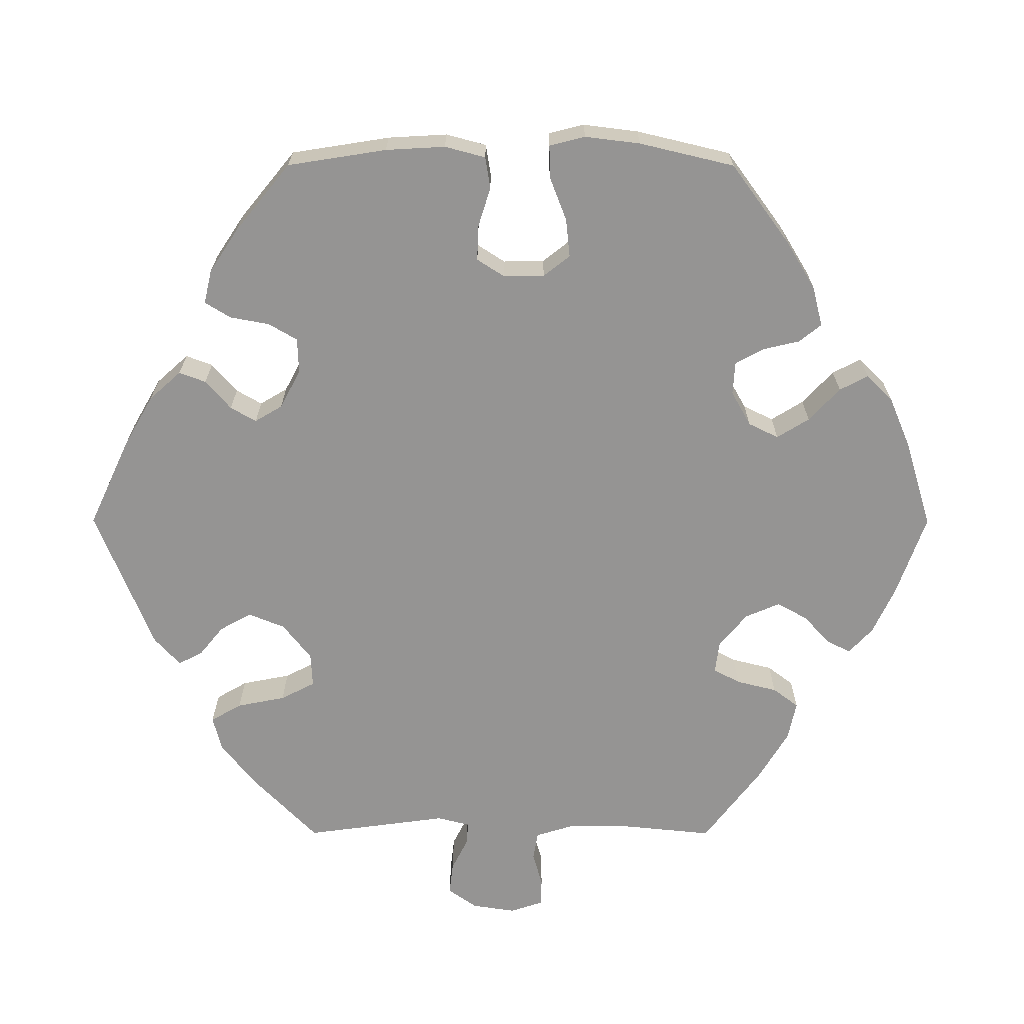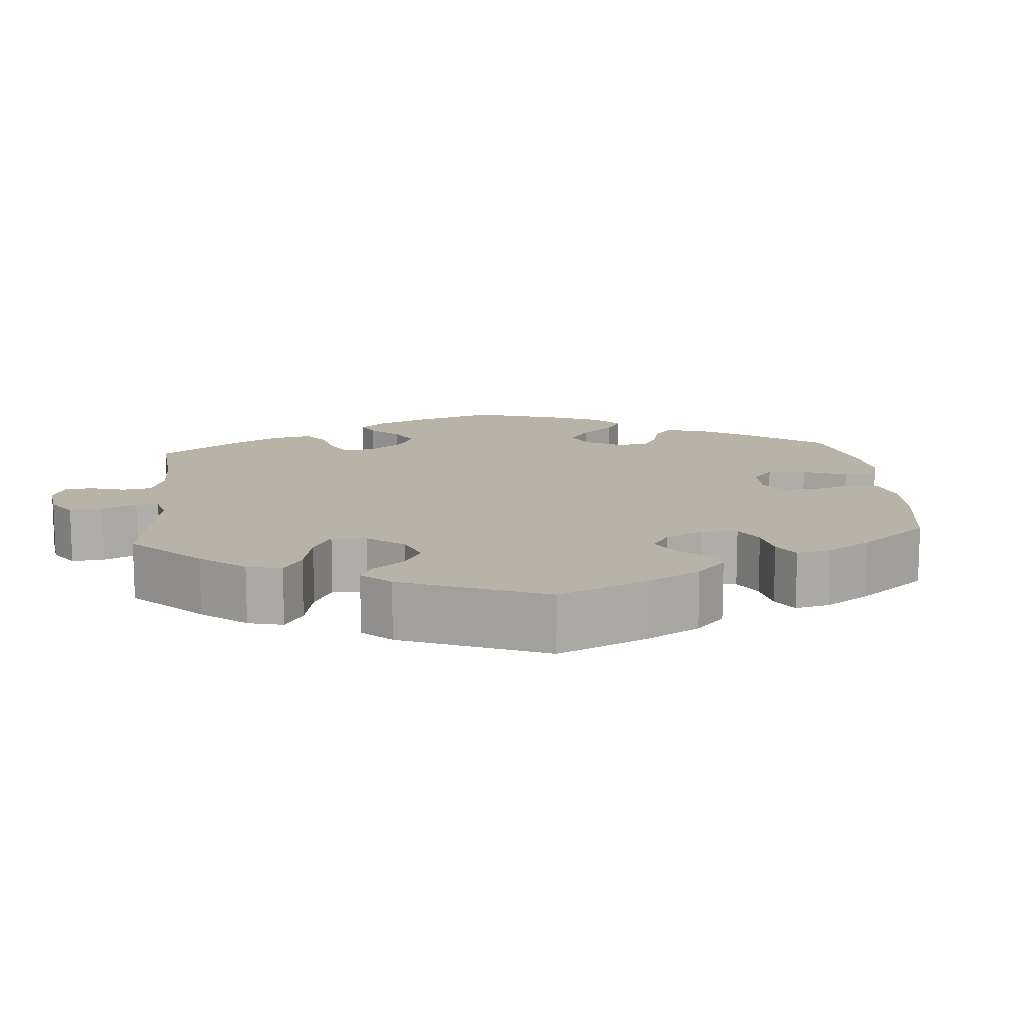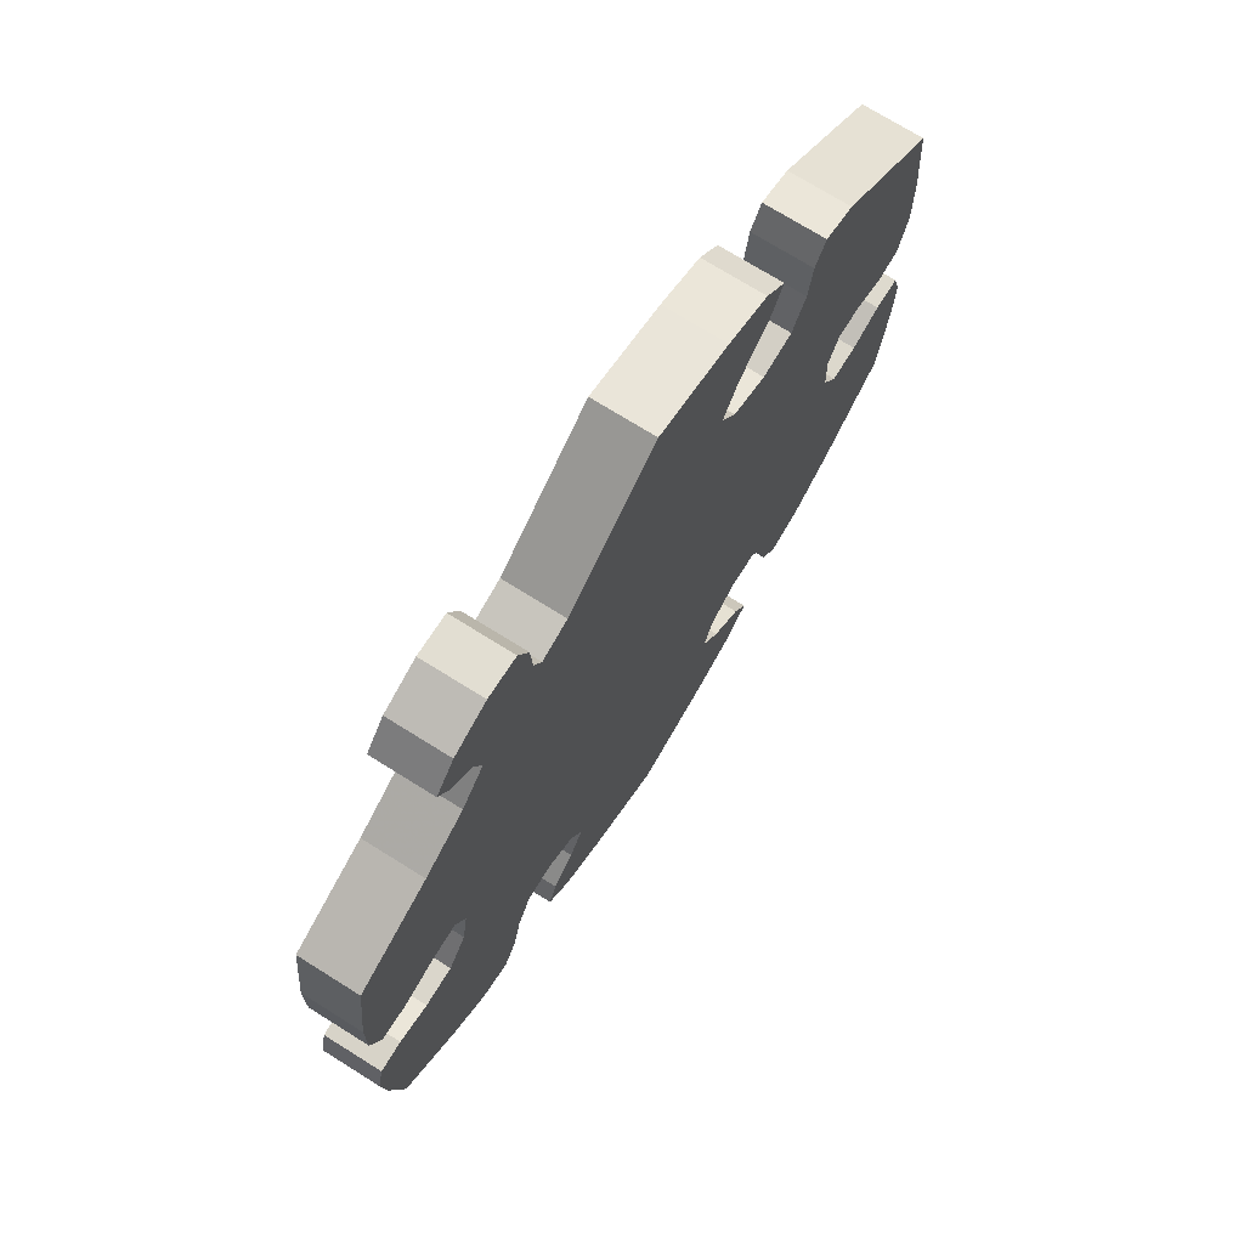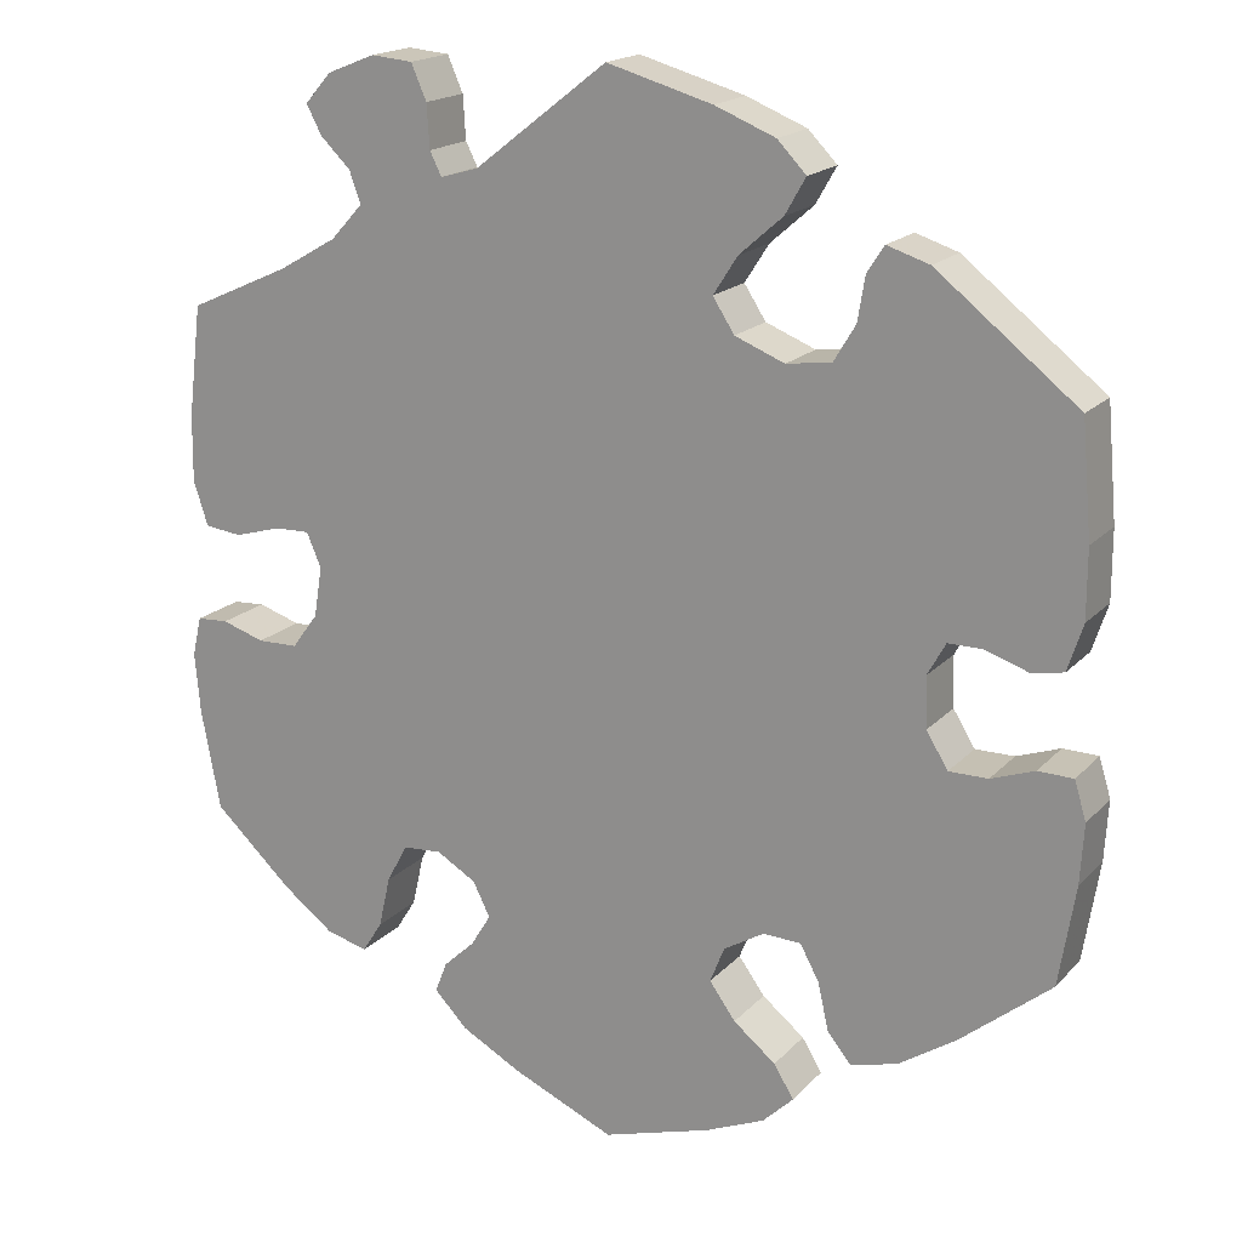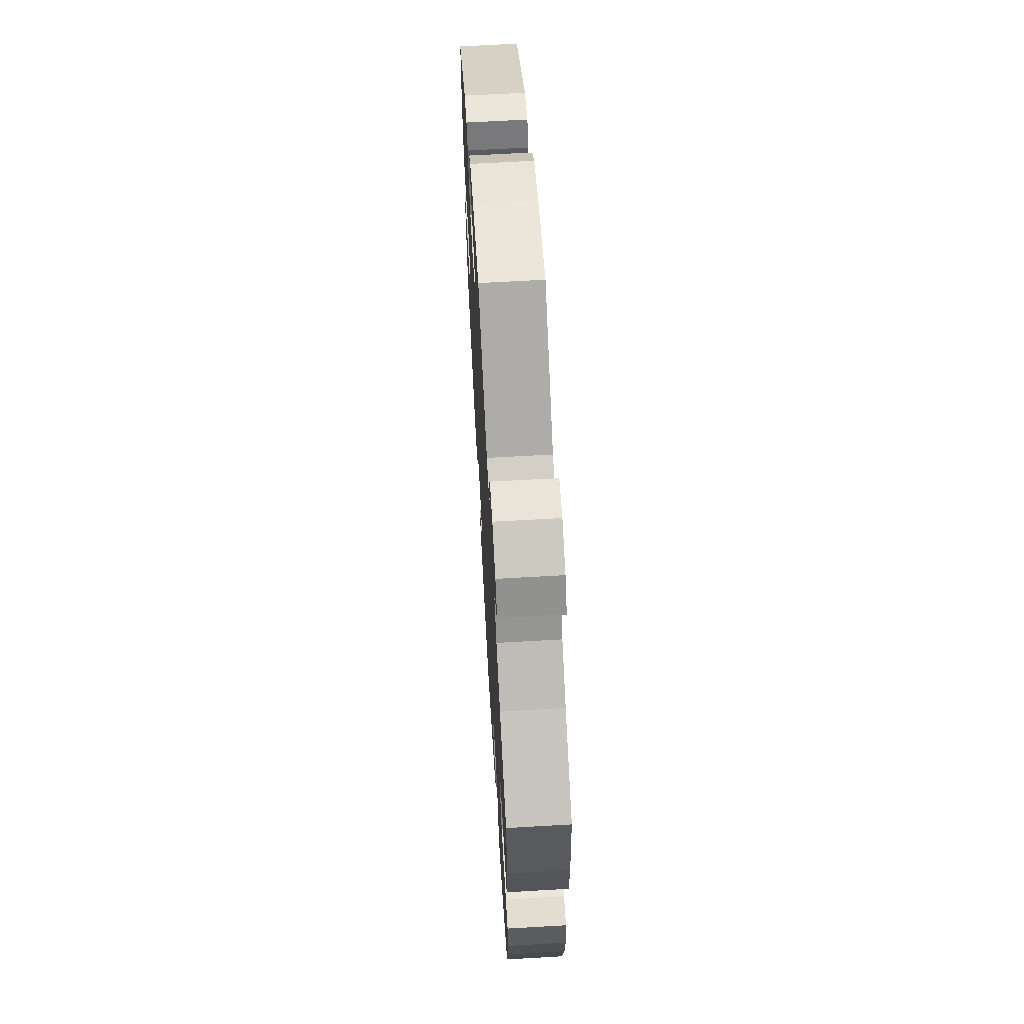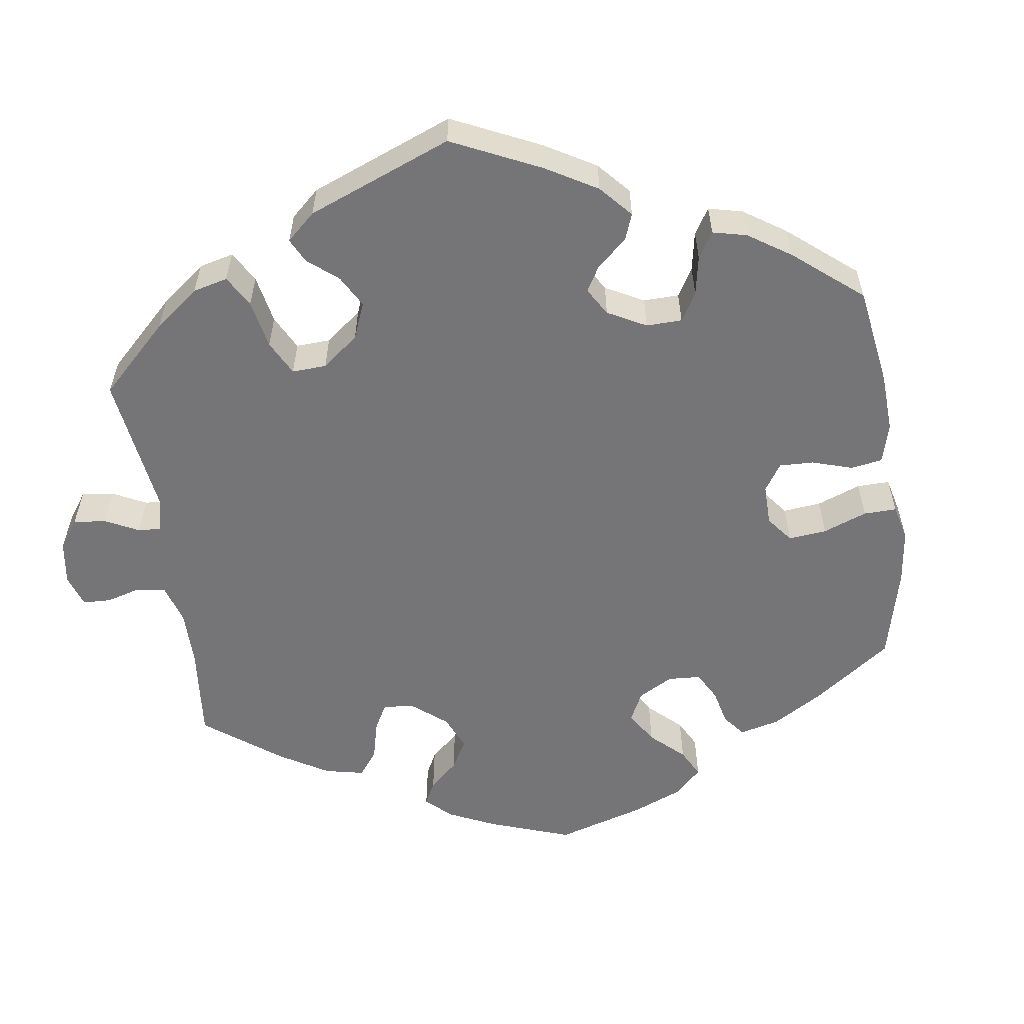
<metadata>
{"format":"obj","ext":"obj","renderer":"f3d","projection":"perspective","resolution":1024,"background":"white","views":[{"elev":-67.2,"azim":149.9,"up":"+Y"},{"elev":12.8,"azim":55.1,"up":"+Y"},{"elev":72.7,"azim":-58.0,"up":"+Z"},{"elev":18.1,"azim":28.4,"up":"+Z"},{"elev":65.7,"azim":-93.3,"up":"+Z"},{"elev":-56.6,"azim":68.1,"up":"+Y"}]}
</metadata>
<code>
v -0.388 0.07 0.34
v -0.324 0.07 0.377
v -0.288 0.07 0.416
v -0.301 0.07 0.451
v -0.334 0.07 0.483
v -0.351 0.07 0.515
v -0.322 0.07 0.548
v -0.269 0.07 0.569
v -0.223 0.07 0.565
v -0.206 0.07 0.526
v -0.203 0.07 0.478
v -0.19 0.07 0.452
v -0.148 0.07 0.464
v -0.001 0.07 0.578
v 0.116 0.07 0.545
v 0.183 0.07 0.518
v 0.215 0.07 0.485
v 0.192 0.07 0.445
v 0.144 0.07 0.403
v 0.117 0.07 0.361
v 0.141 0.07 0.324
v 0.196 0.07 0.302
v 0.246 0.07 0.309
v 0.27 0.07 0.349
v 0.278 0.07 0.398
v 0.297 0.07 0.427
v 0.344 0.07 0.412
v 0.5 0.07 0.289
v 0.511 0.07 0.164
v 0.511 0.07 0.088
v 0.494 0.07 0.036
v 0.458 0.07 0.03
v 0.411 0.07 0.046
v 0.373 0.07 0.046
v 0.353 0.07 0.01
v 0.355 0.07 -0.046
v 0.379 0.07 -0.085
v 0.422 0.07 -0.085
v 0.47 0.07 -0.068
v 0.509 0.07 -0.069
v 0.522 0.07 -0.112
v 0.518 0.07 -0.178
v 0.5 0.07 -0.289
v 0.4 0.07 -0.37
v 0.336 0.07 -0.412
v 0.284 0.07 -0.426
v 0.258 0.07 -0.394
v 0.246 0.07 -0.341
v 0.225 0.07 -0.302
v 0.183 0.07 -0.3
v 0.138 0.07 -0.327
v 0.122 0.07 -0.367
v 0.151 0.07 -0.407
v 0.198 0.07 -0.445
v 0.22 0.07 -0.481
v 0.186 0.07 -0.514
v 0.12 0.07 -0.542
v 0 0.07 -0.578
v -0.114 0.07 -0.528
v -0.18 0.07 -0.492
v -0.217 0.07 -0.454
v -0.204 0.07 -0.42
v -0.169 0.07 -0.387
v -0.147 0.07 -0.351
v -0.166 0.07 -0.313
v -0.21 0.07 -0.287
v -0.253 0.07 -0.29
v -0.276 0.07 -0.333
v -0.289 0.07 -0.39
v -0.311 0.07 -0.425
v -0.357 0.07 -0.413
v -0.414 0.07 -0.37
v -0.501 0.07 -0.289
v -0.522 0.07 -0.178
v -0.528 0.07 -0.111
v -0.518 0.07 -0.067
v -0.483 0.07 -0.065
v -0.436 0.07 -0.08
v -0.391 0.07 -0.079
v -0.362 0.07 -0.04
v -0.353 0.07 0.016
v -0.369 0.07 0.054
v -0.408 0.07 0.053
v -0.46 0.07 0.038
v -0.501 0.07 0.043
v -0.517 0.07 0.092
v -0.516 0.07 0.166
v -0.501 0.07 0.289
v -0.388 0 0.34
v -0.324 0 0.377
v -0.288 0 0.416
v -0.301 0 0.451
v -0.334 0 0.483
v -0.351 0 0.515
v -0.322 0 0.548
v -0.269 0 0.569
v -0.223 0 0.565
v -0.206 0 0.526
v -0.203 0 0.478
v -0.19 0 0.452
v -0.148 0 0.464
v -0.001 0 0.578
v 0.116 0 0.545
v 0.183 0 0.518
v 0.215 0 0.485
v 0.192 0 0.445
v 0.144 0 0.403
v 0.117 0 0.361
v 0.141 0 0.324
v 0.196 0 0.302
v 0.246 0 0.309
v 0.27 0 0.349
v 0.278 0 0.398
v 0.297 0 0.427
v 0.344 0 0.412
v 0.5 0 0.289
v 0.511 0 0.164
v 0.511 0 0.088
v 0.494 0 0.036
v 0.458 0 0.03
v 0.411 0 0.046
v 0.373 0 0.046
v 0.353 0 0.01
v 0.355 0 -0.046
v 0.379 0 -0.085
v 0.422 0 -0.085
v 0.47 0 -0.068
v 0.509 0 -0.069
v 0.522 0 -0.112
v 0.518 0 -0.178
v 0.5 0 -0.289
v 0.4 0 -0.37
v 0.336 0 -0.412
v 0.284 0 -0.426
v 0.258 0 -0.394
v 0.246 0 -0.341
v 0.225 0 -0.302
v 0.183 0 -0.3
v 0.138 0 -0.327
v 0.122 0 -0.367
v 0.151 0 -0.407
v 0.198 0 -0.445
v 0.22 0 -0.481
v 0.186 0 -0.514
v 0.12 0 -0.542
v 0 0 -0.578
v -0.114 0 -0.528
v -0.18 0 -0.492
v -0.217 0 -0.454
v -0.204 0 -0.42
v -0.169 0 -0.387
v -0.147 0 -0.351
v -0.166 0 -0.313
v -0.21 0 -0.287
v -0.253 0 -0.29
v -0.276 0 -0.333
v -0.289 0 -0.39
v -0.311 0 -0.425
v -0.357 0 -0.413
v -0.414 0 -0.37
v -0.501 0 -0.289
v -0.522 0 -0.178
v -0.528 0 -0.111
v -0.518 0 -0.067
v -0.483 0 -0.065
v -0.436 0 -0.08
v -0.391 0 -0.079
v -0.362 0 -0.04
v -0.353 0 0.016
v -0.369 0 0.054
v -0.408 0 0.053
v -0.46 0 0.038
v -0.501 0 0.043
v -0.517 0 0.092
v -0.516 0 0.166
v -0.501 0 0.289
f 87 88 1
f 86 87 1 2
f 83 84 85 86
f 82 83 86 2
f 81 82 2 3
f 80 81 3
f 75 76 77 78
f 75 78 79
f 74 75 79
f 73 74 79
f 72 73 79 80
f 68 69 70 71
f 67 68 71 72
f 60 61 62 63
f 60 63 64
f 59 60 64
f 58 59 64
f 57 58 64 65
f 53 54 55 56
f 52 53 56 57
f 45 46 47 48
f 45 48 49
f 44 45 49
f 43 44 49
f 42 43 49 50
f 38 39 40 41
f 37 38 41 42
f 30 31 32 33
f 30 33 34
f 29 30 34
f 28 29 34
f 27 28 34 35
f 24 25 26 27
f 23 24 27 35
f 16 17 18 19
f 16 19 20
f 13 14 15 16
f 12 13 16 20
f 8 9 10 11
f 8 11 12
f 7 8 12
f 4 5 6 7
f 3 4 7 12
f 67 72 80 3
f 52 57 65
f 51 52 65 66
f 50 51 66
f 37 42 50 66
f 36 37 66 67
f 22 23 35 36
f 21 22 36 67
f 20 21 67
f 3 12 20 67
f 89 176 175
f 90 89 175 174
f 174 173 172 171
f 90 174 171 170
f 91 90 170 169
f 91 169 168
f 166 165 164 163
f 167 166 163
f 167 163 162
f 167 162 161
f 168 167 161 160
f 159 158 157 156
f 160 159 156 155
f 151 150 149 148
f 152 151 148
f 152 148 147
f 152 147 146
f 153 152 146 145
f 144 143 142 141
f 145 144 141 140
f 136 135 134 133
f 137 136 133
f 137 133 132
f 137 132 131
f 138 137 131 130
f 129 128 127 126
f 130 129 126 125
f 121 120 119 118
f 122 121 118
f 122 118 117
f 122 117 116
f 123 122 116 115
f 115 114 113 112
f 123 115 112 111
f 107 106 105 104
f 108 107 104
f 104 103 102 101
f 108 104 101 100
f 99 98 97 96
f 100 99 96
f 100 96 95
f 95 94 93 92
f 100 95 92 91
f 91 168 160 155
f 153 145 140
f 154 153 140 139
f 154 139 138
f 154 138 130 125
f 155 154 125 124
f 124 123 111 110
f 155 124 110 109
f 155 109 108
f 155 108 100 91
f 1 89 90 2
f 2 90 91 3
f 3 91 92 4
f 4 92 93 5
f 5 93 94 6
f 6 94 95 7
f 7 95 96 8
f 8 96 97 9
f 9 97 98 10
f 10 98 99 11
f 11 99 100 12
f 12 100 101 13
f 13 101 102 14
f 14 102 103 15
f 15 103 104 16
f 16 104 105 17
f 17 105 106 18
f 18 106 107 19
f 19 107 108 20
f 20 108 109 21
f 21 109 110 22
f 22 110 111 23
f 23 111 112 24
f 24 112 113 25
f 25 113 114 26
f 26 114 115 27
f 27 115 116 28
f 28 116 117 29
f 29 117 118 30
f 30 118 119 31
f 31 119 120 32
f 32 120 121 33
f 33 121 122 34
f 34 122 123 35
f 35 123 124 36
f 36 124 125 37
f 37 125 126 38
f 38 126 127 39
f 39 127 128 40
f 40 128 129 41
f 41 129 130 42
f 42 130 131 43
f 43 131 132 44
f 44 132 133 45
f 45 133 134 46
f 46 134 135 47
f 47 135 136 48
f 48 136 137 49
f 49 137 138 50
f 50 138 139 51
f 51 139 140 52
f 52 140 141 53
f 53 141 142 54
f 54 142 143 55
f 55 143 144 56
f 56 144 145 57
f 57 145 146 58
f 58 146 147 59
f 59 147 148 60
f 60 148 149 61
f 61 149 150 62
f 62 150 151 63
f 63 151 152 64
f 64 152 153 65
f 65 153 154 66
f 66 154 155 67
f 67 155 156 68
f 68 156 157 69
f 69 157 158 70
f 70 158 159 71
f 71 159 160 72
f 72 160 161 73
f 73 161 162 74
f 74 162 163 75
f 75 163 164 76
f 76 164 165 77
f 77 165 166 78
f 78 166 167 79
f 79 167 168 80
f 80 168 169 81
f 81 169 170 82
f 82 170 171 83
f 83 171 172 84
f 84 172 173 85
f 85 173 174 86
f 86 174 175 87
f 87 175 176 88
f 88 176 89 1

</code>
